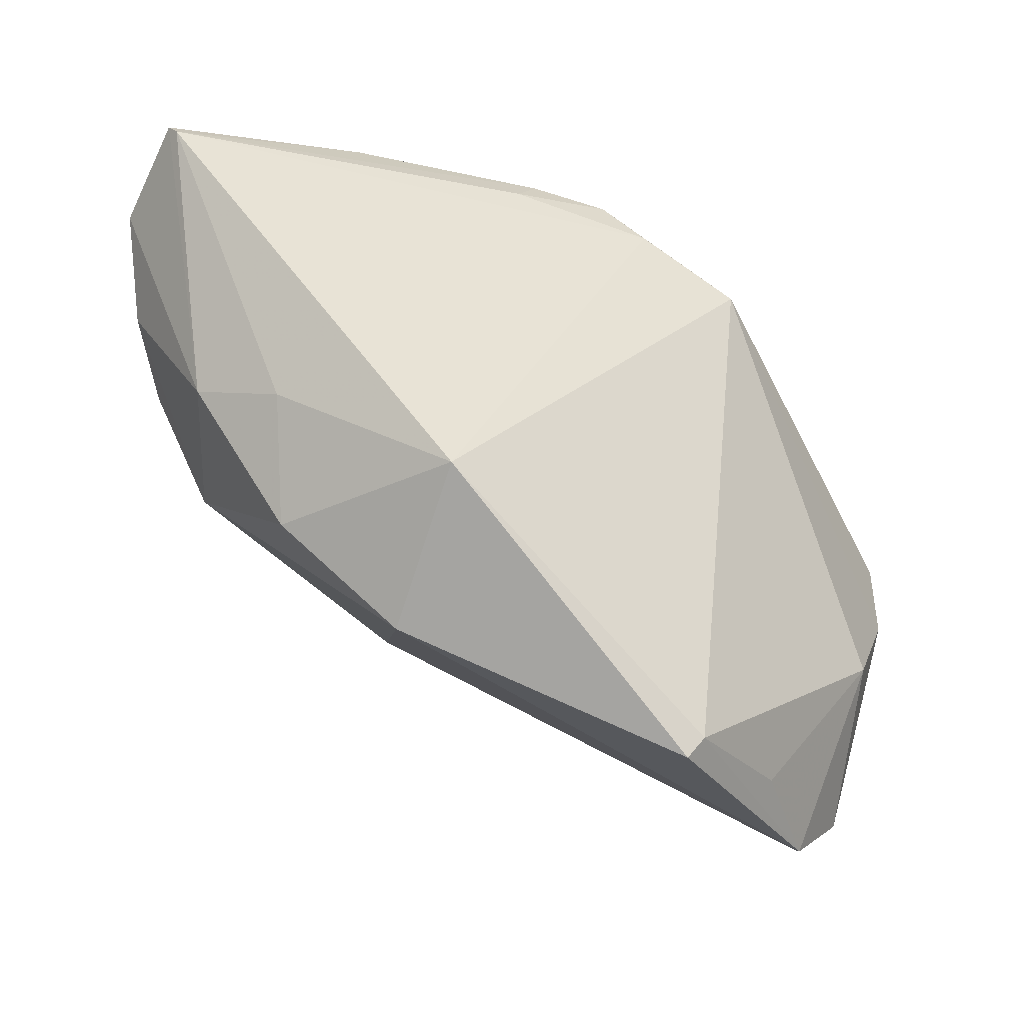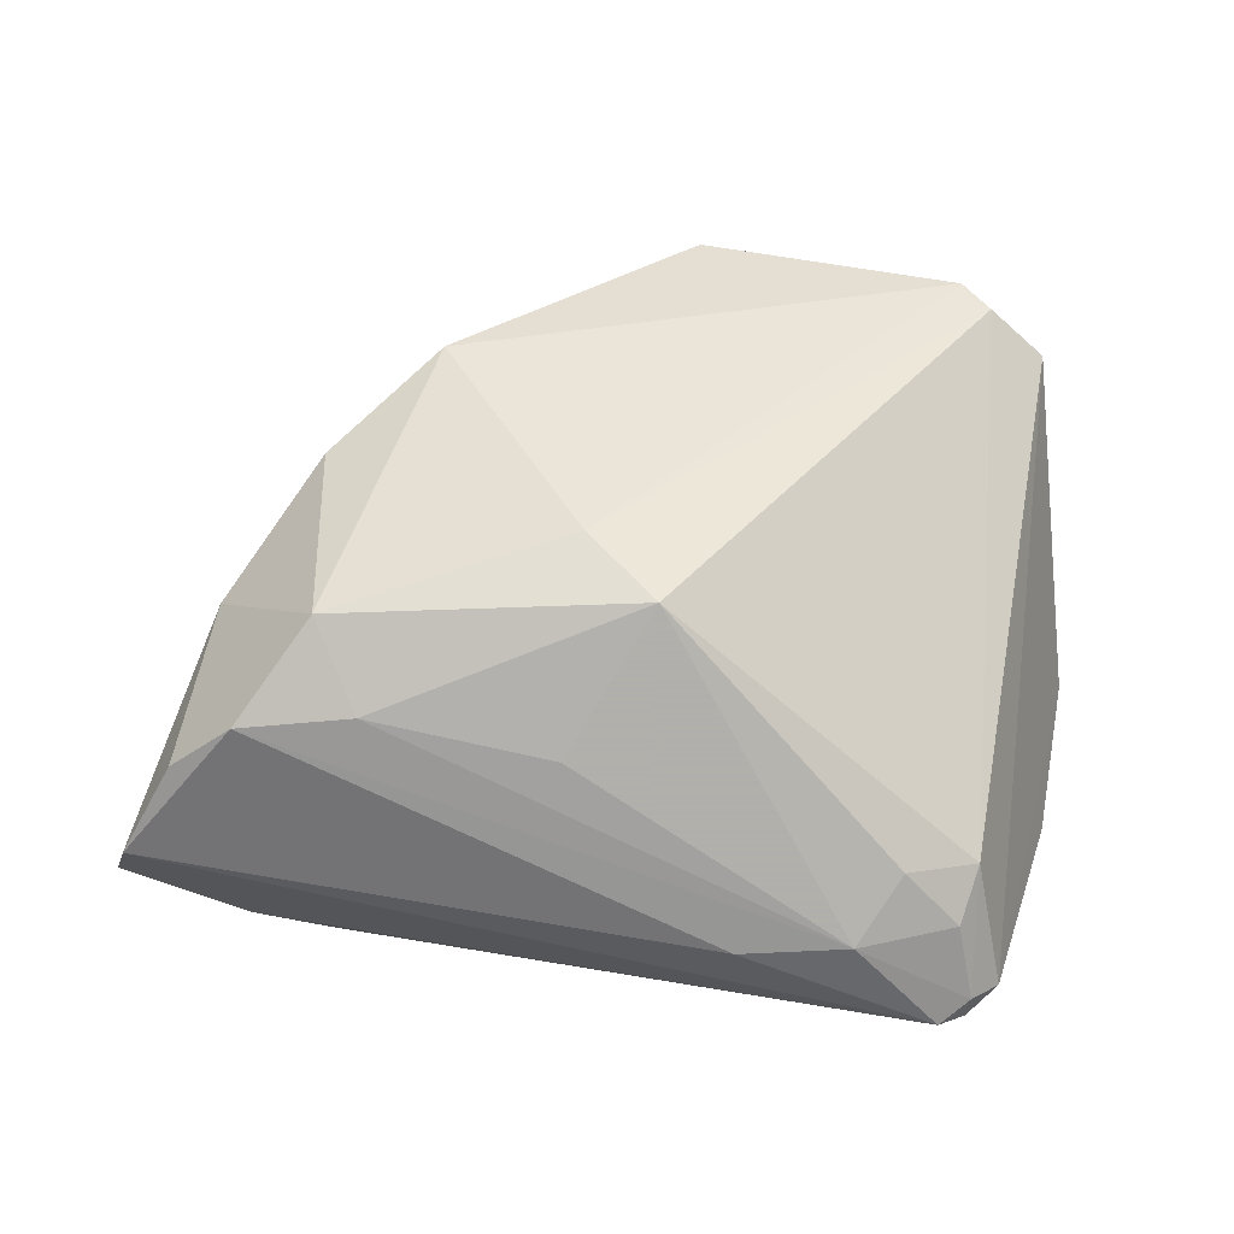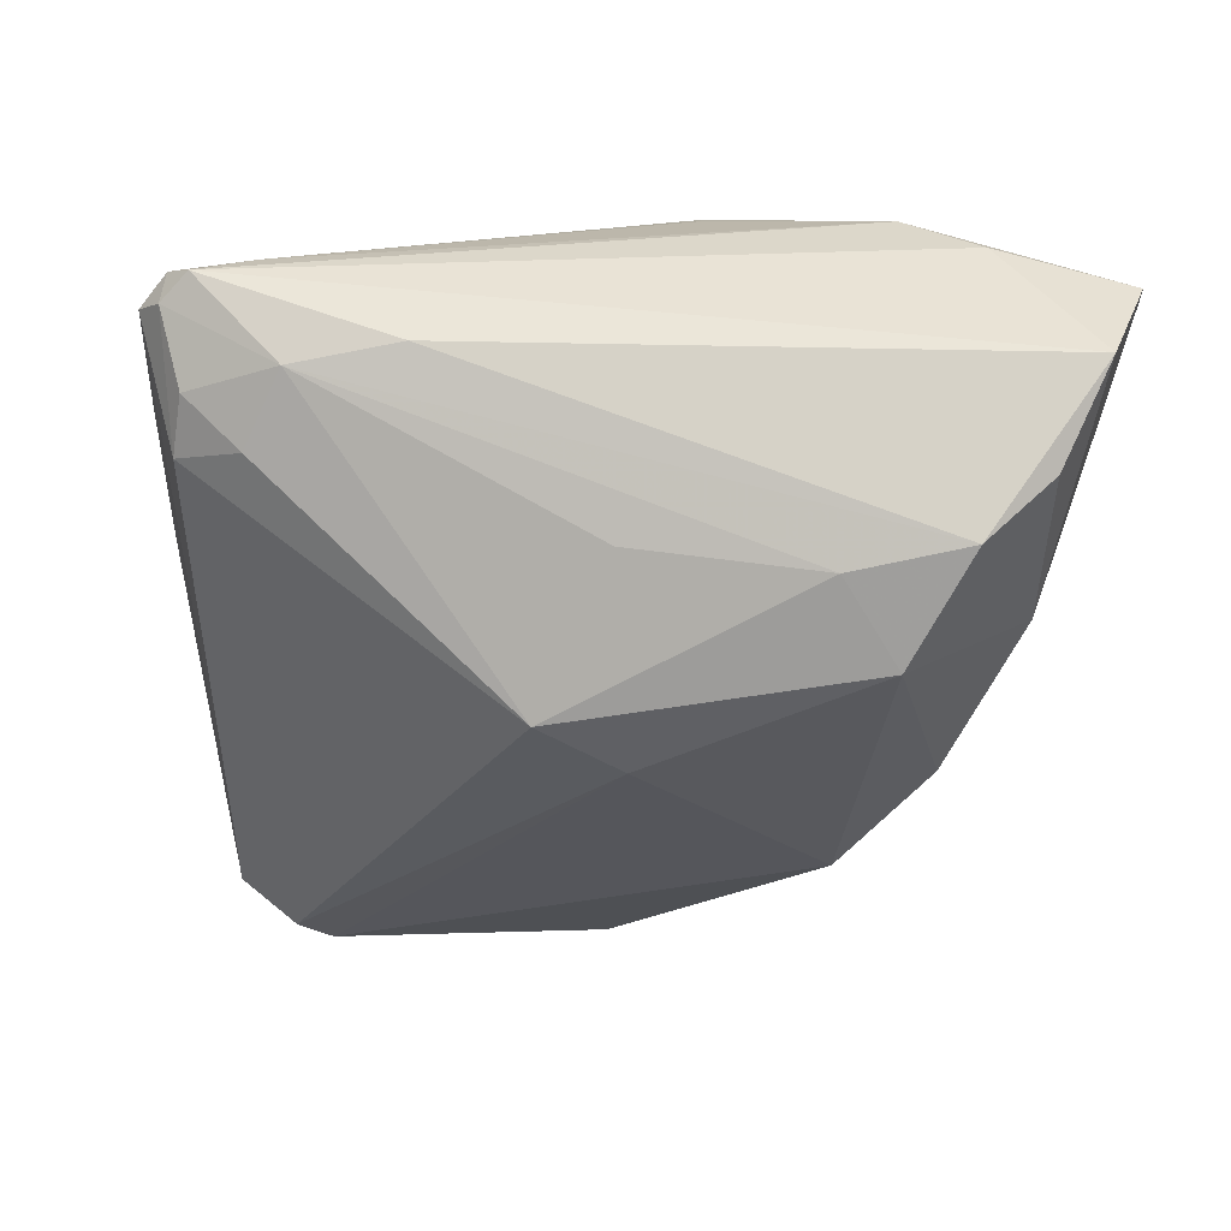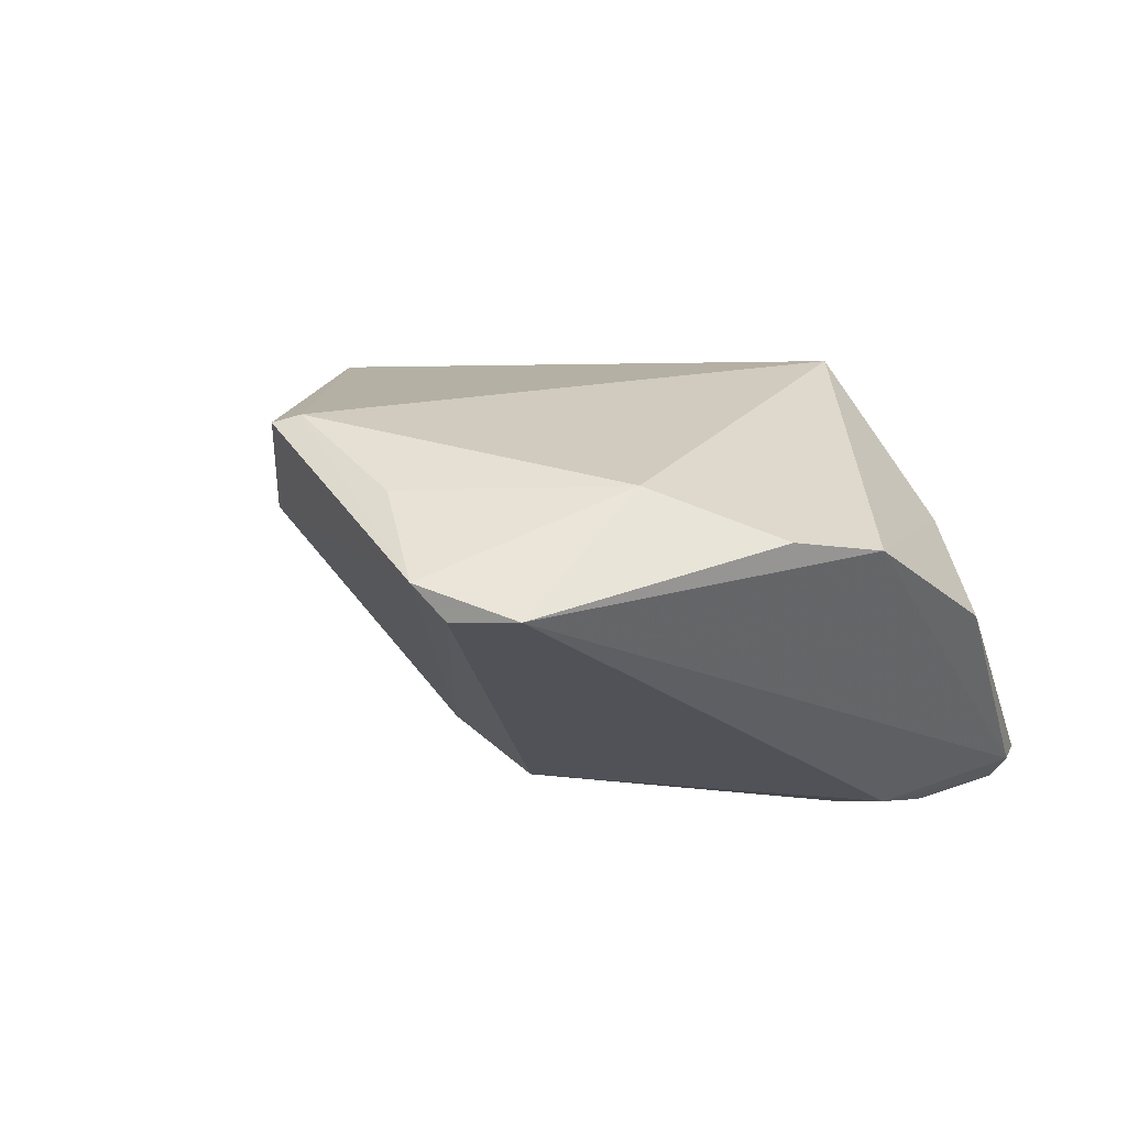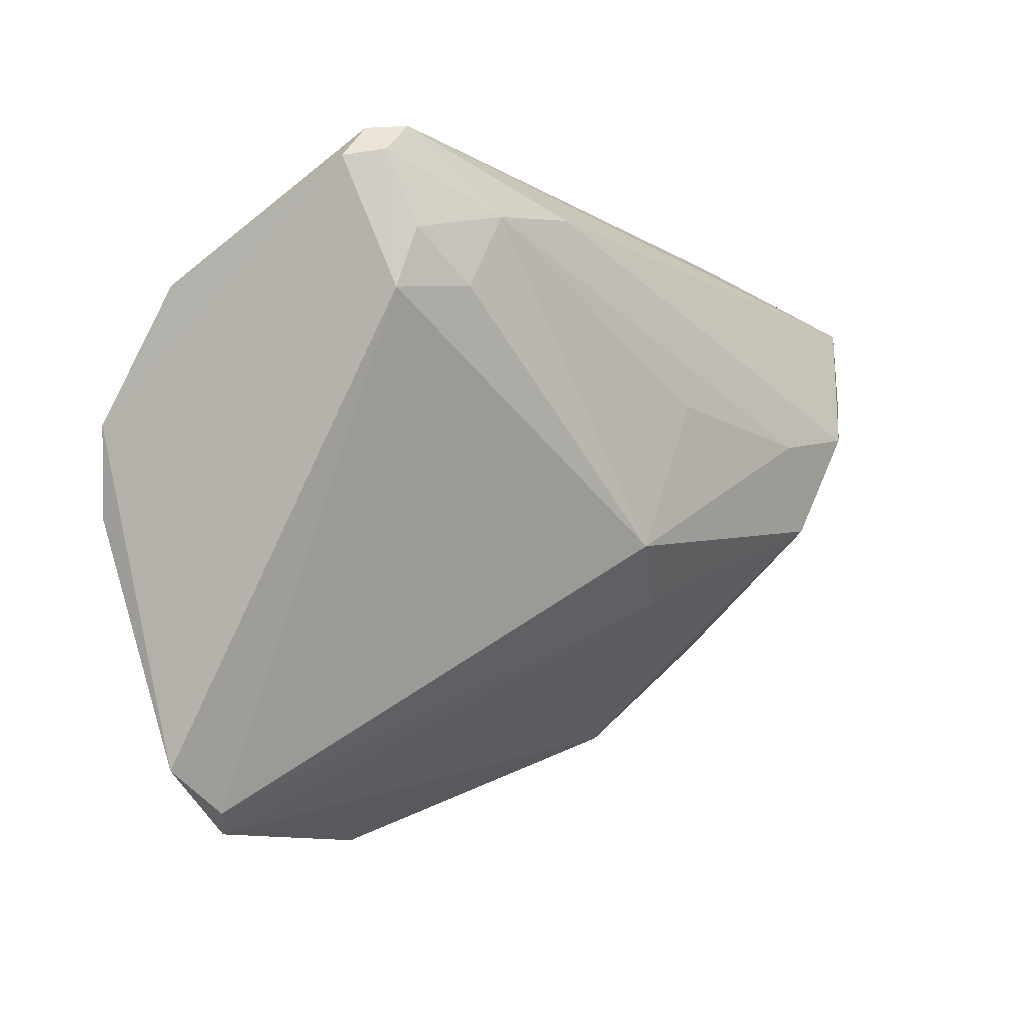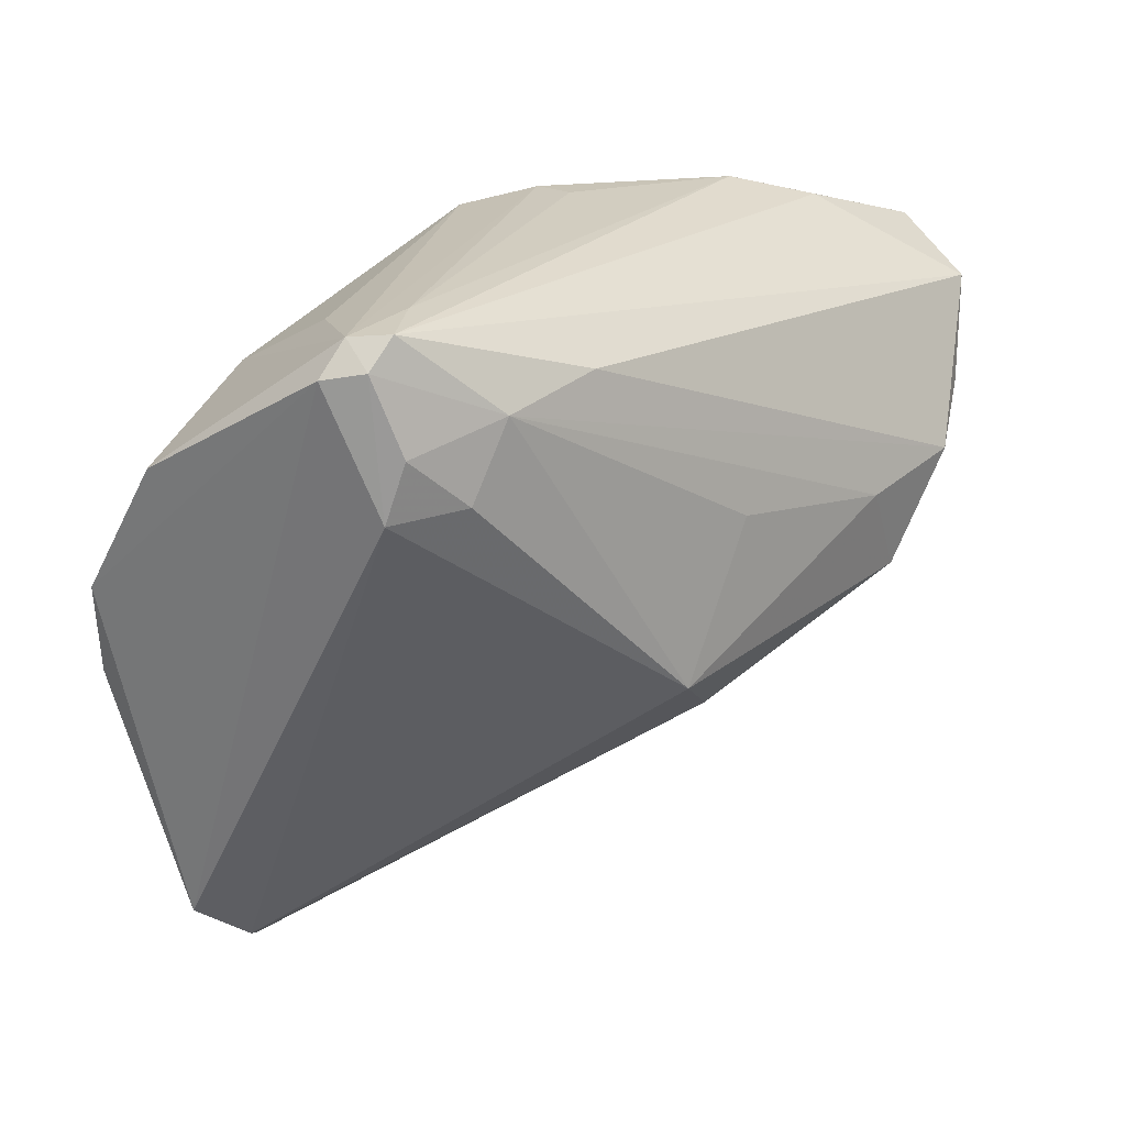
<metadata>
{"format":"obj","ext":"obj","renderer":"f3d","projection":"perspective","resolution":1024,"background":"white","views":[{"elev":-31.9,"azim":-40.8,"up":"+Y"},{"elev":-78.4,"azim":-6.2,"up":"+Z"},{"elev":9.2,"azim":-169.3,"up":"+Y"},{"elev":16.0,"azim":57.7,"up":"+Z"},{"elev":-8.6,"azim":133.6,"up":"+Y"},{"elev":18.6,"azim":139.7,"up":"+Y"}]}
</metadata>
<code>
v 0.03753 -0.0153 0.01902
v 0.03848 0.03317 -0.0163
v 0.001006 0.03599 0.01554
v 0.03584 0.02253 -0.02111
v -0.04668 0.02658 -0.01275
v -0.03598 -0.001836 0.003807
v -0.02922 -0.001213 -0.01982
v 0.00671 -0.03515 0.02247
v 0.004191 0.03094 0.01919
v -0.03486 0.03532 -0.001336
v 0.01441 0.02749 -0.02168
v -0.0044 -0.01161 -0.01732
v -0.02624 0.03762 0.003071
v 0.04892 0.005037 0.01233
v -0.02509 -0.01356 0.01975
v -0.00686 0.03752 0.006973
v 0.004998 -0.03762 0.02161
v 0.03031 0.03427 -0.01461
v 0.02571 0.02527 -0.02297
v 0.03235 -0.03705 0.01168
v -0.02393 0.007905 -0.02213
v 0.02185 -0.03365 0.01765
v -0.00636 0.03762 0.01166
v 0.03218 0.03171 -0.004145
v -0.0399 0.001778 -0.005739
v 0.03541 0.03345 -0.01922
v 0.04145 -0.03062 0.009202
v -0.0312 -0.01383 -0.0009651
v -0.04222 0.0162 -0.01639
v -0.03592 0.01056 -0.02079
v -0.04892 0.03172 -0.002044
v -0.004238 0.009879 -0.02297
v -0.02061 -0.02524 0.005613
v 0.03718 0.01642 -0.01961
v 0.0353 -0.03493 0.008325
v 0.01456 0.02492 0.02297
v 0.03829 0.03042 -0.01925
v 0.02965 0.01736 -0.02245
v 0.03298 0.02552 0.008869
v -0.01008 0.03403 0.01283
v -0.04861 0.03045 -0.0007749
v 0.003274 -0.006478 -0.02297
v 0.04141 0.0297 -0.01611
v 0.04719 -0.004475 0.01413
v 0.04743 0.01865 0.003175
f 36 9 15
f 21 42 7
f 7 25 29
f 28 7 33
f 28 25 7
f 33 15 28
f 35 34 27
f 42 34 35
f 31 13 10
f 38 42 19
f 38 34 42
f 36 44 14
f 14 44 27
f 20 35 27
f 36 15 8
f 23 2 18
f 3 2 23
f 23 40 3
f 3 40 9
f 3 9 36
f 25 28 6
f 6 28 15
f 19 42 32
f 32 21 19
f 42 21 32
f 30 21 7
f 7 29 30
f 19 21 30
f 30 11 19
f 42 35 12
f 33 7 12
f 7 42 12
f 12 20 33
f 35 20 12
f 41 15 9
f 9 40 41
f 41 6 15
f 41 40 23
f 31 25 41
f 25 6 41
f 41 13 31
f 23 13 41
f 1 44 36
f 36 8 1
f 27 44 1
f 1 20 27
f 17 15 33
f 17 8 15
f 33 20 17
f 20 8 17
f 16 13 23
f 23 18 16
f 16 18 13
f 26 10 13
f 13 18 26
f 26 18 2
f 2 37 26
f 26 37 19
f 19 11 26
f 4 38 19
f 19 37 4
f 34 38 4
f 4 37 34
f 34 37 43
f 27 34 43
f 43 2 45
f 43 37 2
f 43 14 27
f 45 14 43
f 2 3 24
f 5 30 29
f 11 30 5
f 31 10 5
f 5 25 31
f 5 29 25
f 5 26 11
f 10 26 5
f 22 8 20
f 20 1 22
f 22 1 8
f 45 2 39
f 2 24 39
f 36 14 39
f 39 14 45
f 39 3 36
f 39 24 3

</code>
